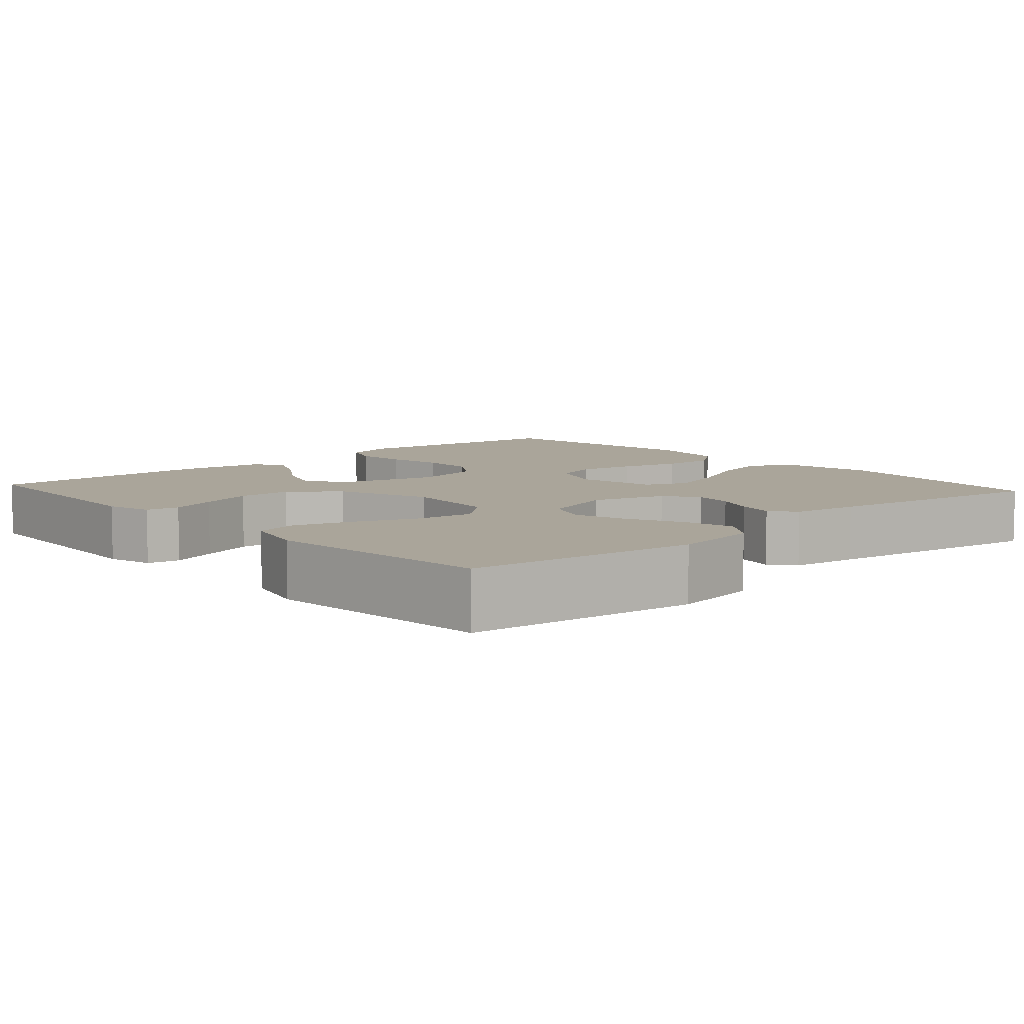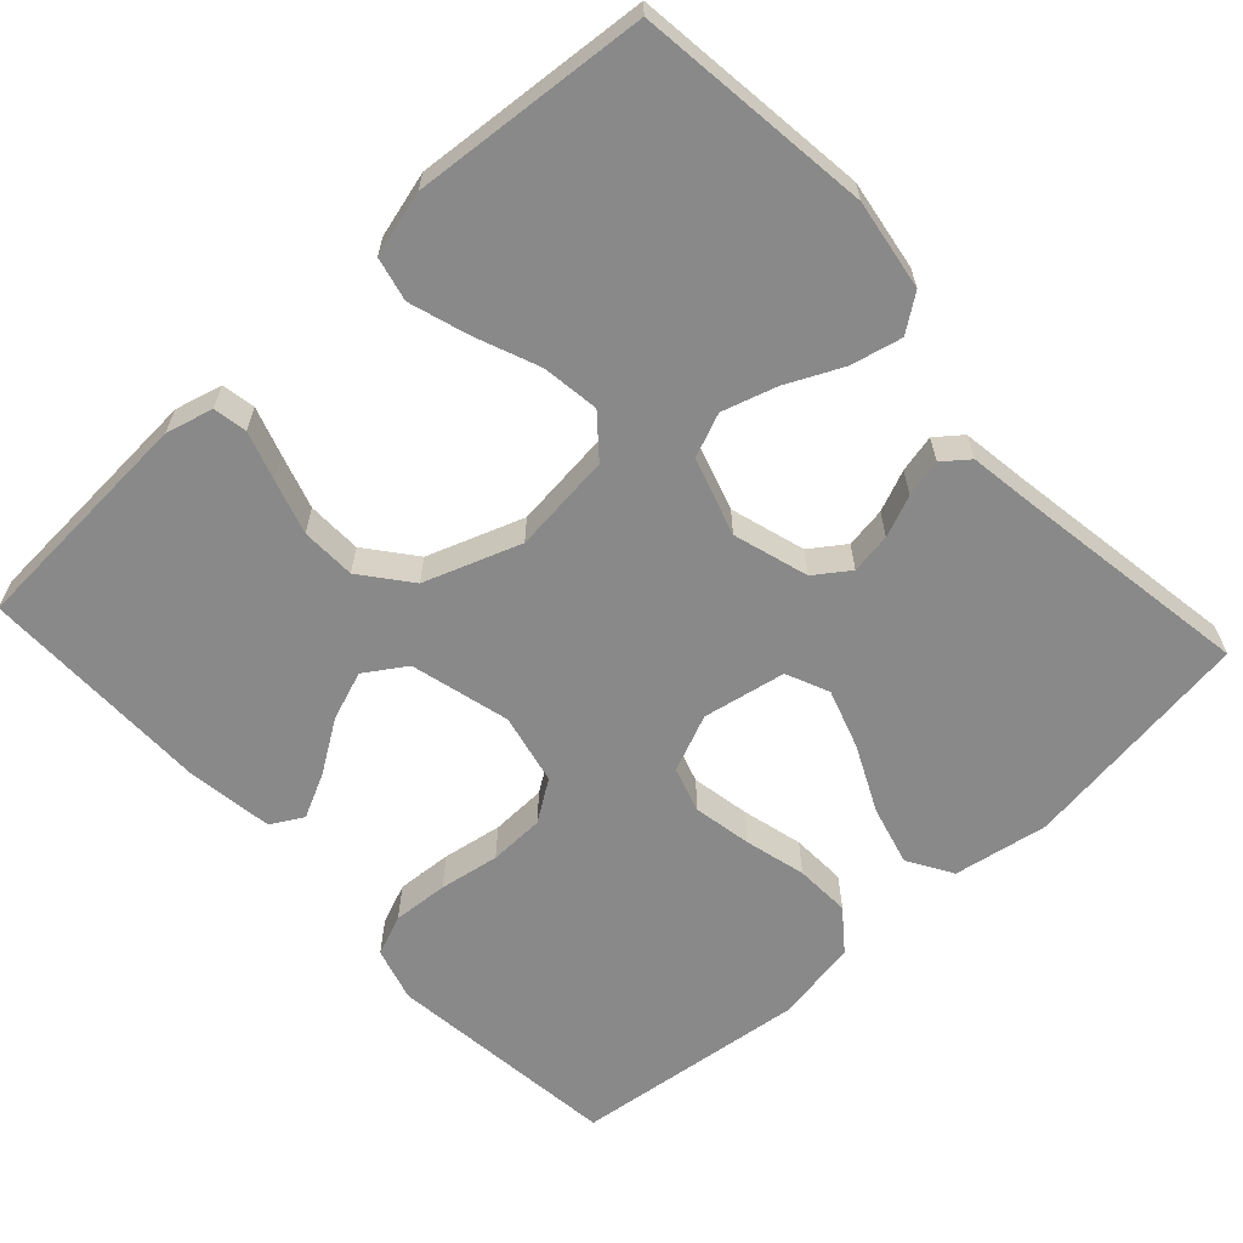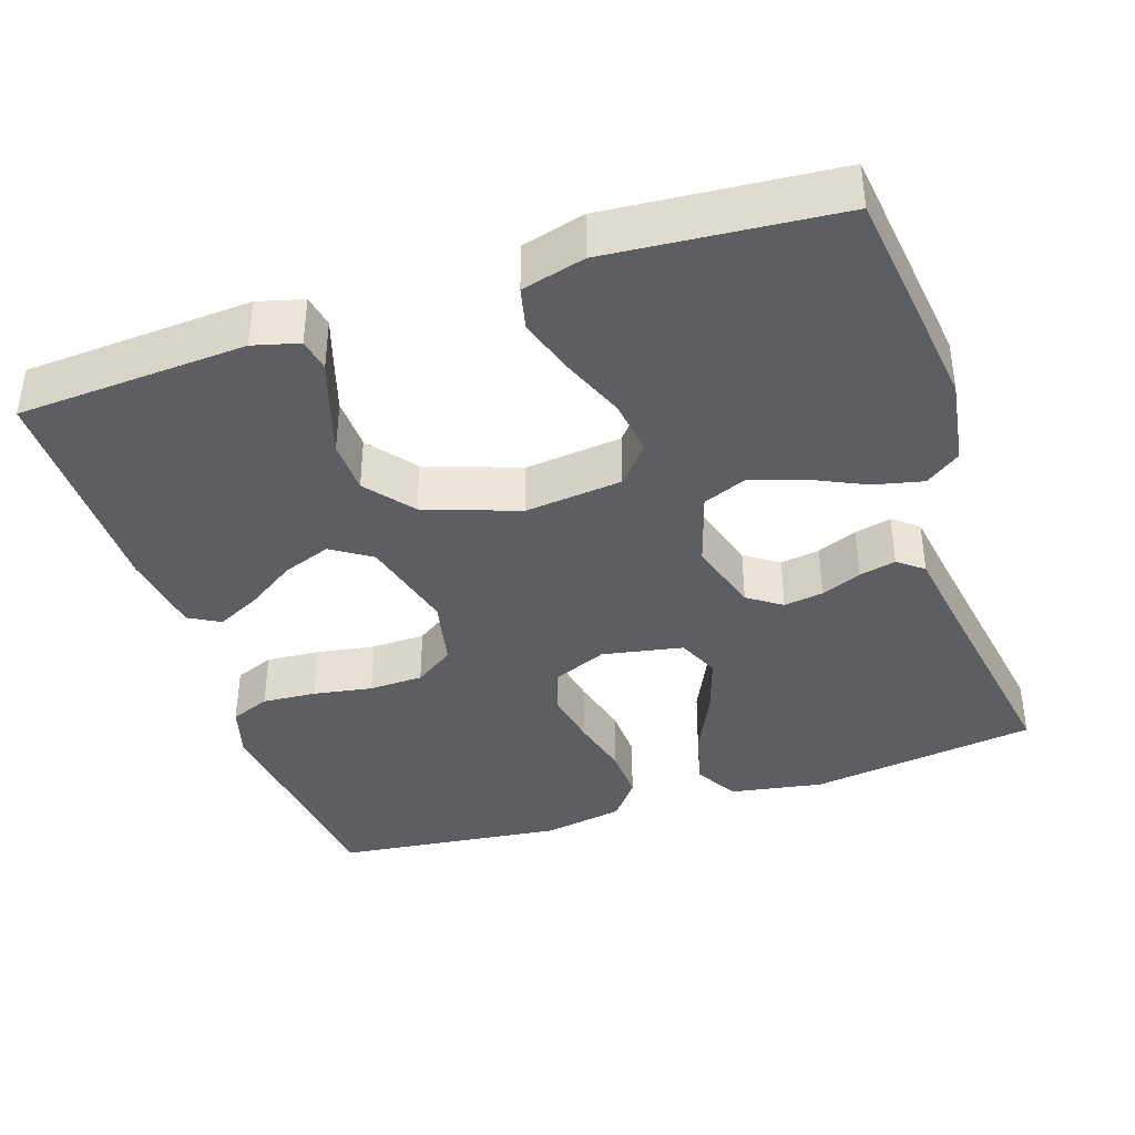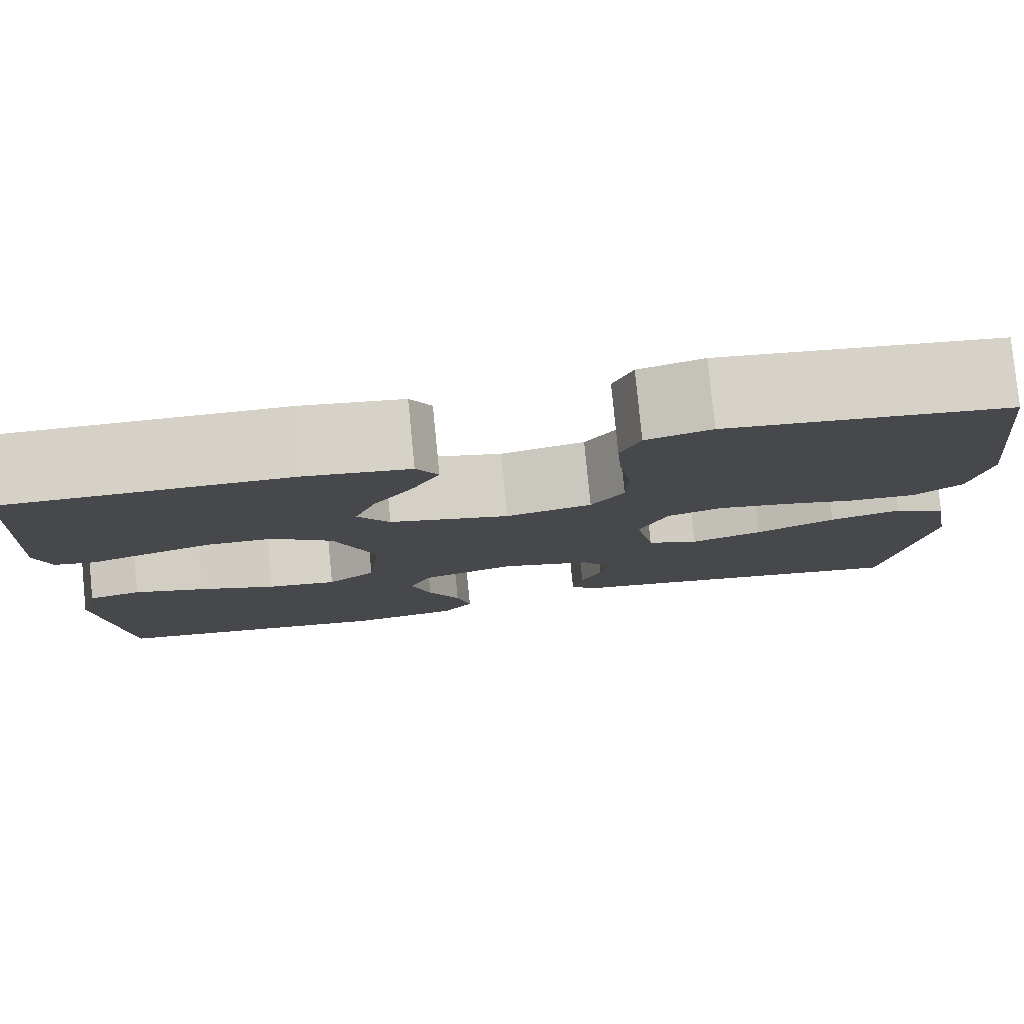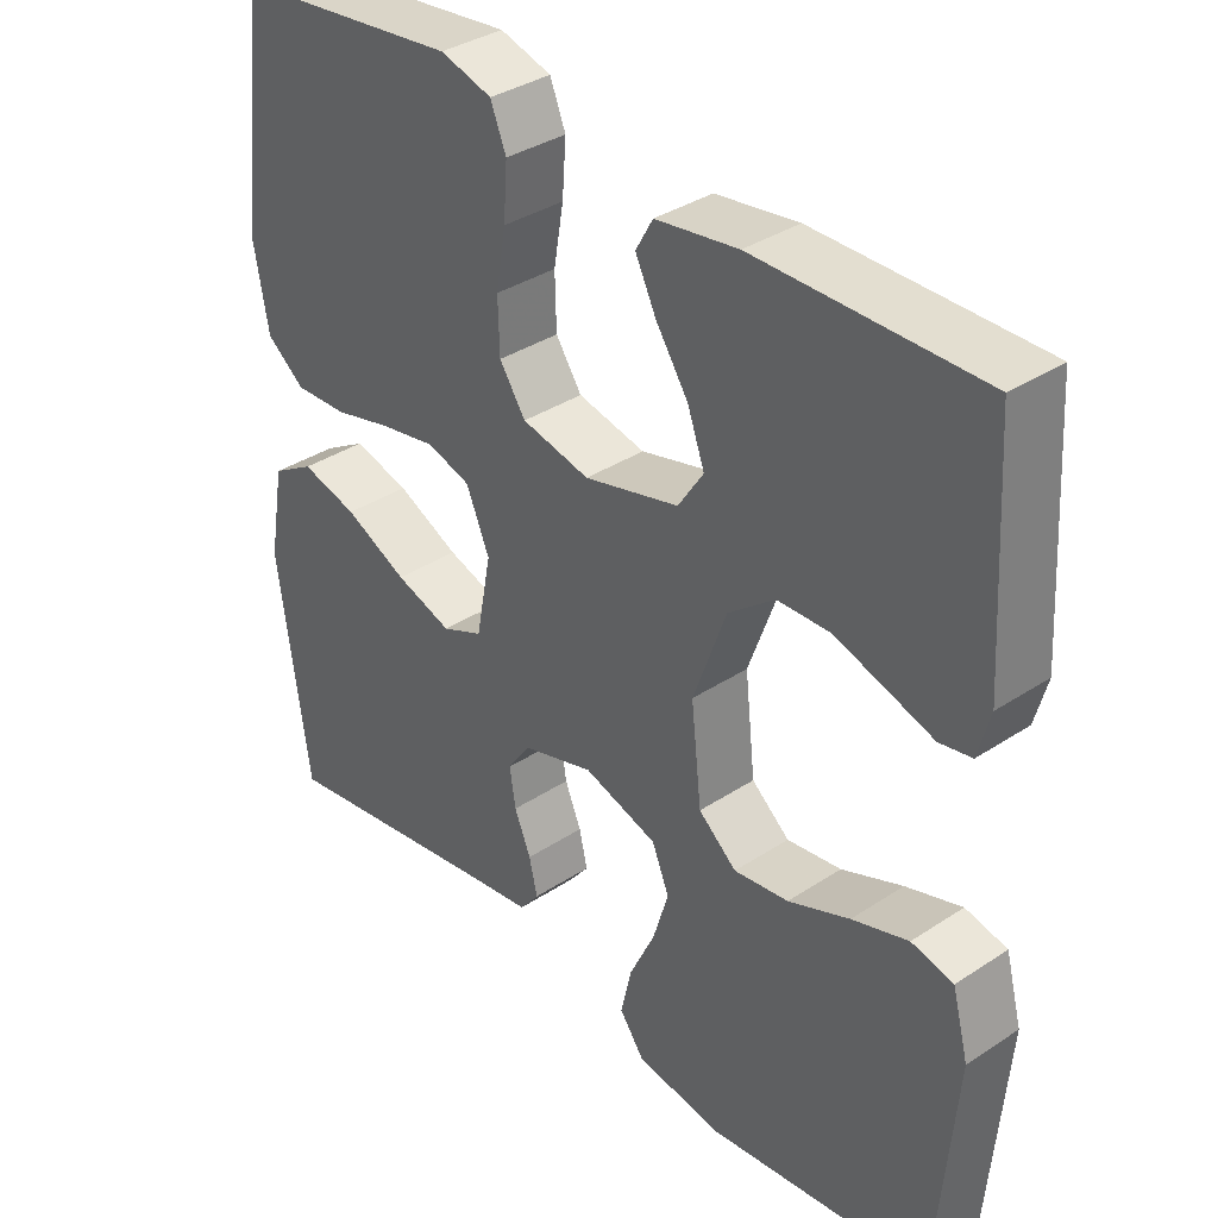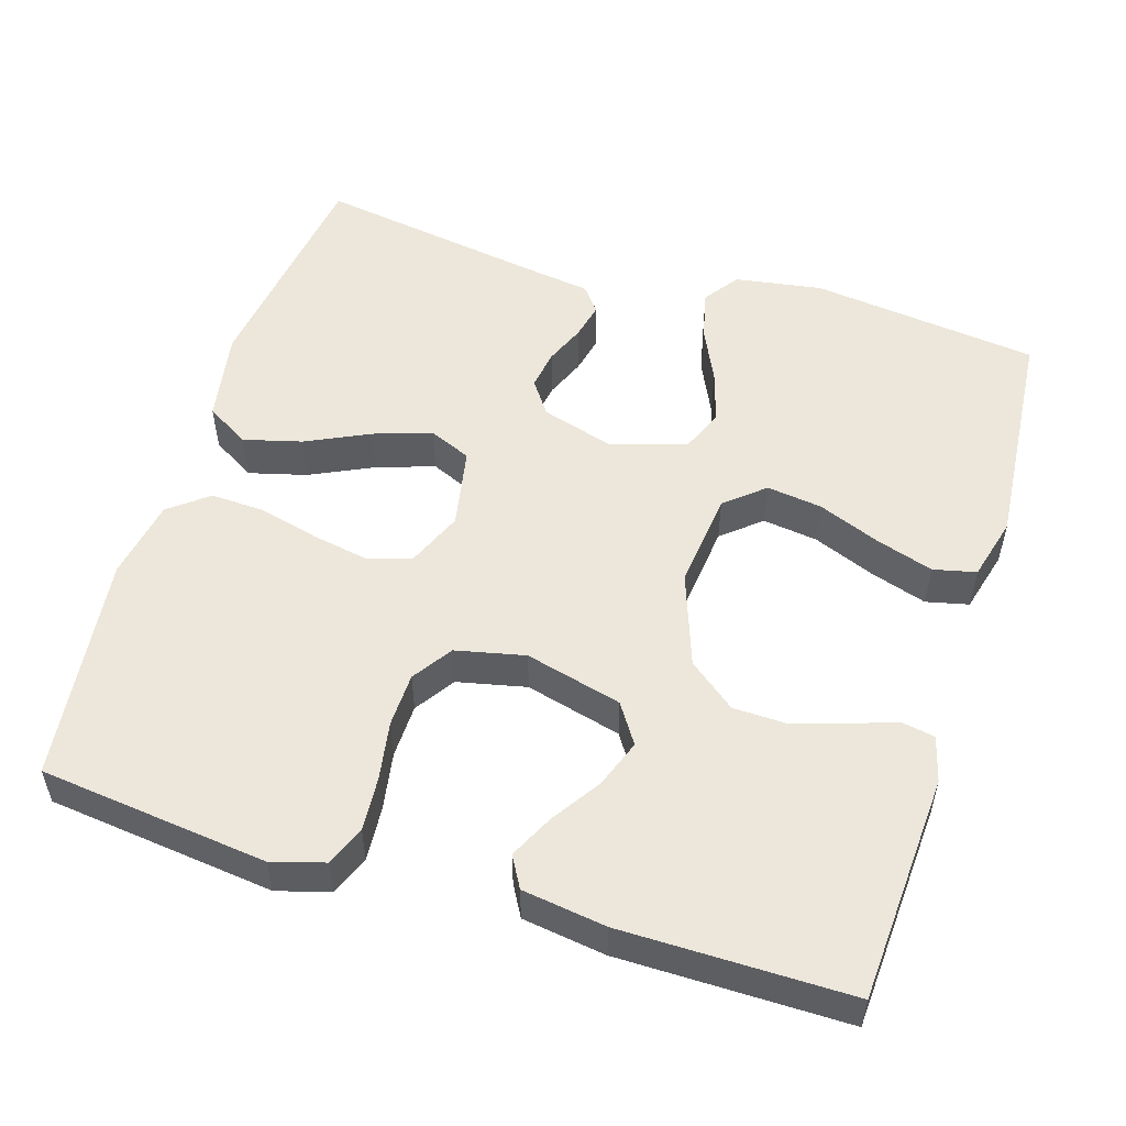
<metadata>
{"format":"obj","ext":"obj","renderer":"f3d","projection":"perspective","resolution":1024,"background":"white","views":[{"elev":7.7,"azim":138.0,"up":"+Y"},{"elev":-63.0,"azim":132.6,"up":"+Y"},{"elev":-39.1,"azim":108.4,"up":"+Y"},{"elev":79.8,"azim":174.4,"up":"+Z"},{"elev":35.9,"azim":49.2,"up":"+Z"},{"elev":53.3,"azim":17.2,"up":"+Y"}]}
</metadata>
<code>
v -0.5 0.07 -0.5
v -0.542 0.07 -0.2
v -0.521 0.07 -0.079
v -0.464 0.07 -0.045
v -0.388 0.07 -0.065
v -0.304 0.07 -0.105
v -0.228 0.07 -0.13
v -0.173 0.07 -0.106
v -0.153 0.07 0
v -0.184 0.07 0.073
v -0.242 0.07 0.091
v -0.317 0.07 0.077
v -0.395 0.07 0.057
v -0.466 0.07 0.054
v -0.517 0.07 0.094
v -0.536 0.07 0.2
v -0.5 0.07 0.5
v -0.2 0.07 0.535
v -0.131 0.07 0.515
v -0.11 0.07 0.463
v -0.115 0.07 0.392
v -0.128 0.07 0.315
v -0.126 0.07 0.244
v -0.091 0.07 0.192
v 0 0.07 0.172
v 0.127 0.07 0.205
v 0.161 0.07 0.257
v 0.138 0.07 0.32
v 0.095 0.07 0.385
v 0.067 0.07 0.442
v 0.09 0.07 0.483
v 0.2 0.07 0.499
v 0.5 0.07 0.5
v 0.518 0.07 0.2
v 0.502 0.07 0.14
v 0.459 0.07 0.132
v 0.398 0.07 0.152
v 0.328 0.07 0.174
v 0.258 0.07 0.172
v 0.196 0.07 0.123
v 0.152 0.07 0
v 0.166 0.07 -0.128
v 0.217 0.07 -0.171
v 0.29 0.07 -0.161
v 0.372 0.07 -0.128
v 0.447 0.07 -0.104
v 0.503 0.07 -0.117
v 0.525 0.07 -0.2
v 0.5 0.07 -0.5
v 0.2 0.07 -0.537
v 0.085 0.07 -0.519
v 0.052 0.07 -0.473
v 0.067 0.07 -0.408
v 0.101 0.07 -0.336
v 0.122 0.07 -0.267
v 0.099 0.07 -0.211
v 0 0.07 -0.18
v -0.096 0.07 -0.209
v -0.127 0.07 -0.253
v -0.119 0.07 -0.305
v -0.097 0.07 -0.358
v -0.086 0.07 -0.406
v -0.112 0.07 -0.439
v -0.2 0.07 -0.452
v -0.5 0 -0.5
v -0.542 0 -0.2
v -0.521 0 -0.079
v -0.464 0 -0.045
v -0.388 0 -0.065
v -0.304 0 -0.105
v -0.228 0 -0.13
v -0.173 0 -0.106
v -0.153 0 0
v -0.184 0 0.073
v -0.242 0 0.091
v -0.317 0 0.077
v -0.395 0 0.057
v -0.466 0 0.054
v -0.517 0 0.094
v -0.536 0 0.2
v -0.5 0 0.5
v -0.2 0 0.535
v -0.131 0 0.515
v -0.11 0 0.463
v -0.115 0 0.392
v -0.128 0 0.315
v -0.126 0 0.244
v -0.091 0 0.192
v 0 0 0.172
v 0.127 0 0.205
v 0.161 0 0.257
v 0.138 0 0.32
v 0.095 0 0.385
v 0.067 0 0.442
v 0.09 0 0.483
v 0.2 0 0.499
v 0.5 0 0.5
v 0.518 0 0.2
v 0.502 0 0.14
v 0.459 0 0.132
v 0.398 0 0.152
v 0.328 0 0.174
v 0.258 0 0.172
v 0.196 0 0.123
v 0.152 0 0
v 0.166 0 -0.128
v 0.217 0 -0.171
v 0.29 0 -0.161
v 0.372 0 -0.128
v 0.447 0 -0.104
v 0.503 0 -0.117
v 0.525 0 -0.2
v 0.5 0 -0.5
v 0.2 0 -0.537
v 0.085 0 -0.519
v 0.052 0 -0.473
v 0.067 0 -0.408
v 0.101 0 -0.336
v 0.122 0 -0.267
v 0.099 0 -0.211
v 0 0 -0.18
v -0.096 0 -0.209
v -0.127 0 -0.253
v -0.119 0 -0.305
v -0.097 0 -0.358
v -0.086 0 -0.406
v -0.112 0 -0.439
v -0.2 0 -0.452
f 62 63 64
f 61 62 64
f 60 61 64
f 4 5 6
f 3 4 6
f 2 3 6
f 1 2 6
f 64 1 6
f 60 64 6
f 59 60 6
f 58 59 6 7
f 57 58 7 8
f 56 57 8 9
f 52 53 54
f 51 52 54
f 50 51 54
f 49 50 54
f 48 49 54
f 47 48 54
f 46 47 54
f 45 46 54
f 44 45 54
f 43 44 54 55
f 42 43 55 56
f 35 36 37
f 34 35 37
f 33 34 37
f 32 33 37
f 31 32 37
f 30 31 37
f 29 30 37
f 28 29 37
f 27 28 37 38
f 26 27 38 39
f 20 21 22
f 19 20 22
f 18 19 22
f 17 18 22
f 16 17 22
f 15 16 22
f 14 15 22
f 13 14 22
f 12 13 22
f 11 12 22 23
f 10 11 23 24
f 10 24 25
f 9 10 25
f 56 9 25
f 42 56 25
f 41 42 25
f 40 41 25 26
f 26 39 40
f 128 127 126
f 128 126 125
f 128 125 124
f 70 69 68
f 70 68 67
f 70 67 66
f 70 66 65
f 70 65 128
f 70 128 124
f 70 124 123
f 71 70 123 122
f 72 71 122 121
f 73 72 121 120
f 118 117 116
f 118 116 115
f 118 115 114
f 118 114 113
f 118 113 112
f 118 112 111
f 118 111 110
f 118 110 109
f 118 109 108
f 119 118 108 107
f 120 119 107 106
f 101 100 99
f 101 99 98
f 101 98 97
f 101 97 96
f 101 96 95
f 101 95 94
f 101 94 93
f 101 93 92
f 102 101 92 91
f 103 102 91 90
f 86 85 84
f 86 84 83
f 86 83 82
f 86 82 81
f 86 81 80
f 86 80 79
f 86 79 78
f 86 78 77
f 86 77 76
f 87 86 76 75
f 88 87 75 74
f 89 88 74
f 89 74 73
f 89 73 120
f 89 120 106
f 89 106 105
f 90 89 105 104
f 104 103 90
f 1 65 66 2
f 2 66 67 3
f 3 67 68 4
f 4 68 69 5
f 5 69 70 6
f 6 70 71 7
f 7 71 72 8
f 8 72 73 9
f 9 73 74 10
f 10 74 75 11
f 11 75 76 12
f 12 76 77 13
f 13 77 78 14
f 14 78 79 15
f 15 79 80 16
f 16 80 81 17
f 17 81 82 18
f 18 82 83 19
f 19 83 84 20
f 20 84 85 21
f 21 85 86 22
f 22 86 87 23
f 23 87 88 24
f 24 88 89 25
f 25 89 90 26
f 26 90 91 27
f 27 91 92 28
f 28 92 93 29
f 29 93 94 30
f 30 94 95 31
f 31 95 96 32
f 32 96 97 33
f 33 97 98 34
f 34 98 99 35
f 35 99 100 36
f 36 100 101 37
f 37 101 102 38
f 38 102 103 39
f 39 103 104 40
f 40 104 105 41
f 41 105 106 42
f 42 106 107 43
f 43 107 108 44
f 44 108 109 45
f 45 109 110 46
f 46 110 111 47
f 47 111 112 48
f 48 112 113 49
f 49 113 114 50
f 50 114 115 51
f 51 115 116 52
f 52 116 117 53
f 53 117 118 54
f 54 118 119 55
f 55 119 120 56
f 56 120 121 57
f 57 121 122 58
f 58 122 123 59
f 59 123 124 60
f 60 124 125 61
f 61 125 126 62
f 62 126 127 63
f 63 127 128 64
f 64 128 65 1

</code>
